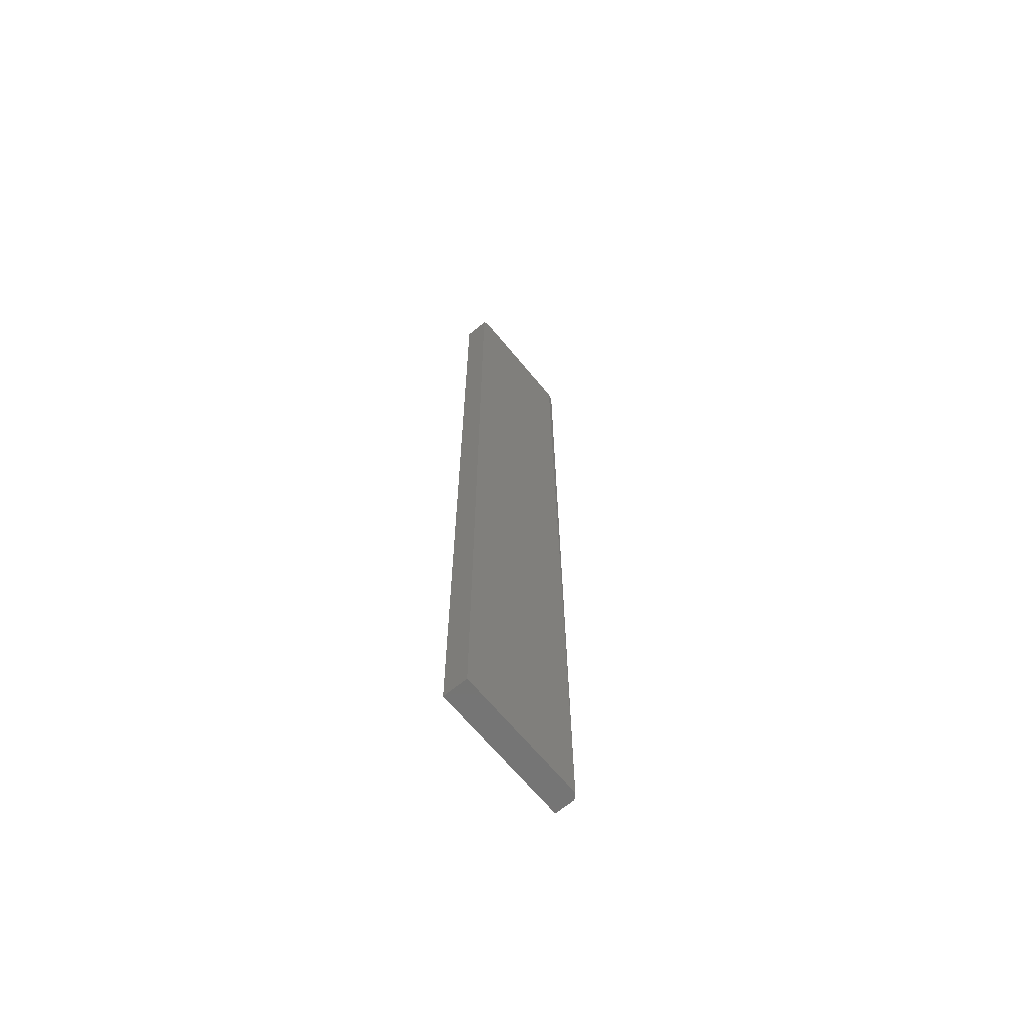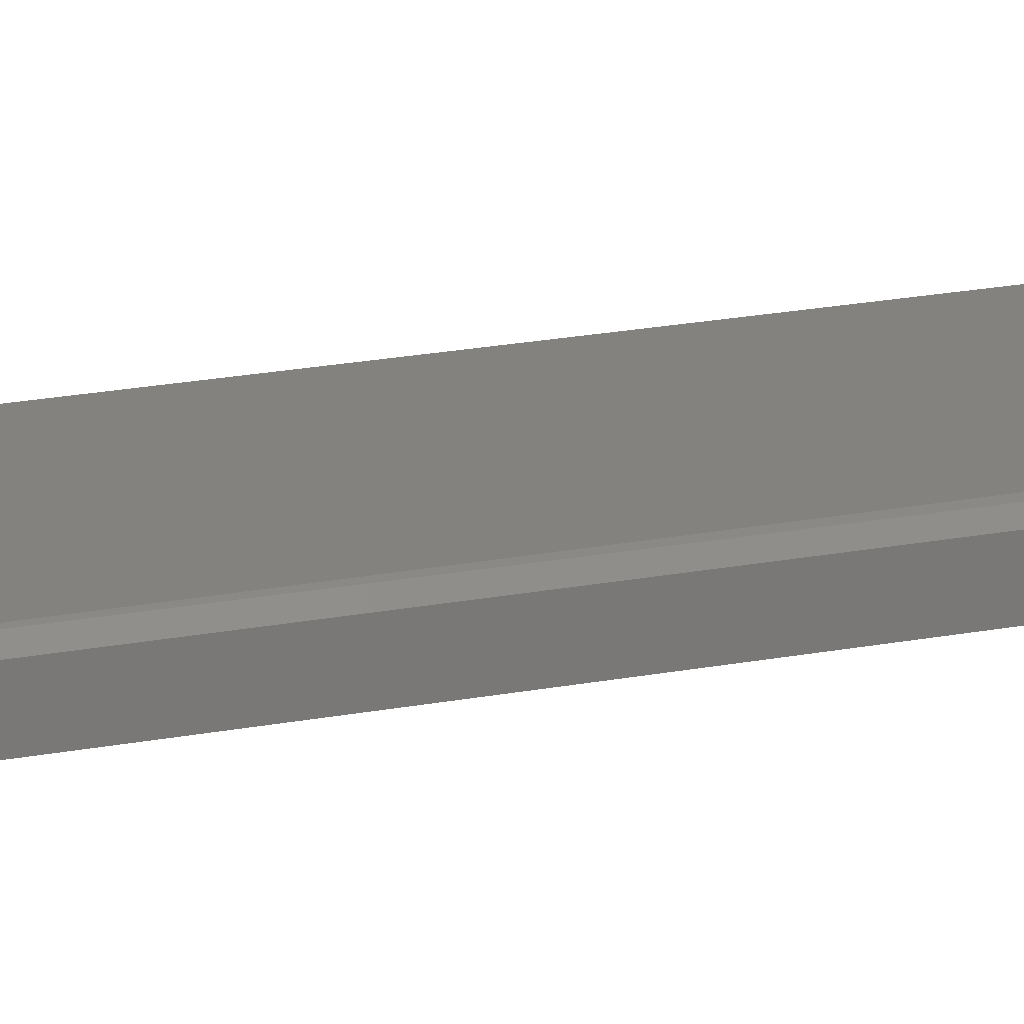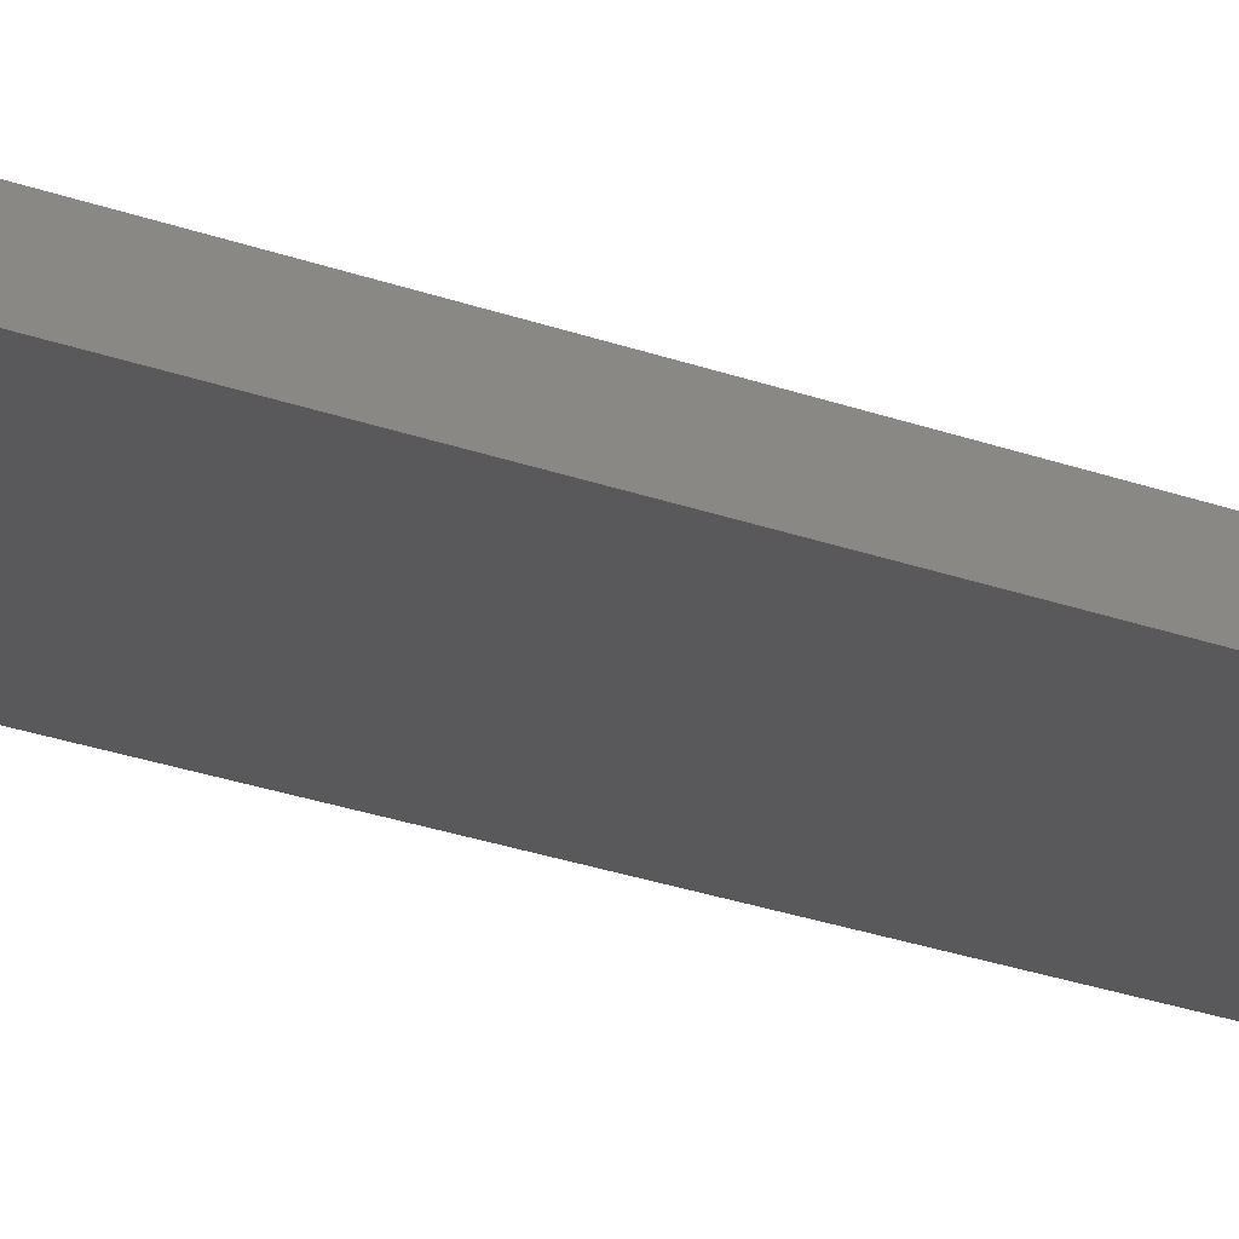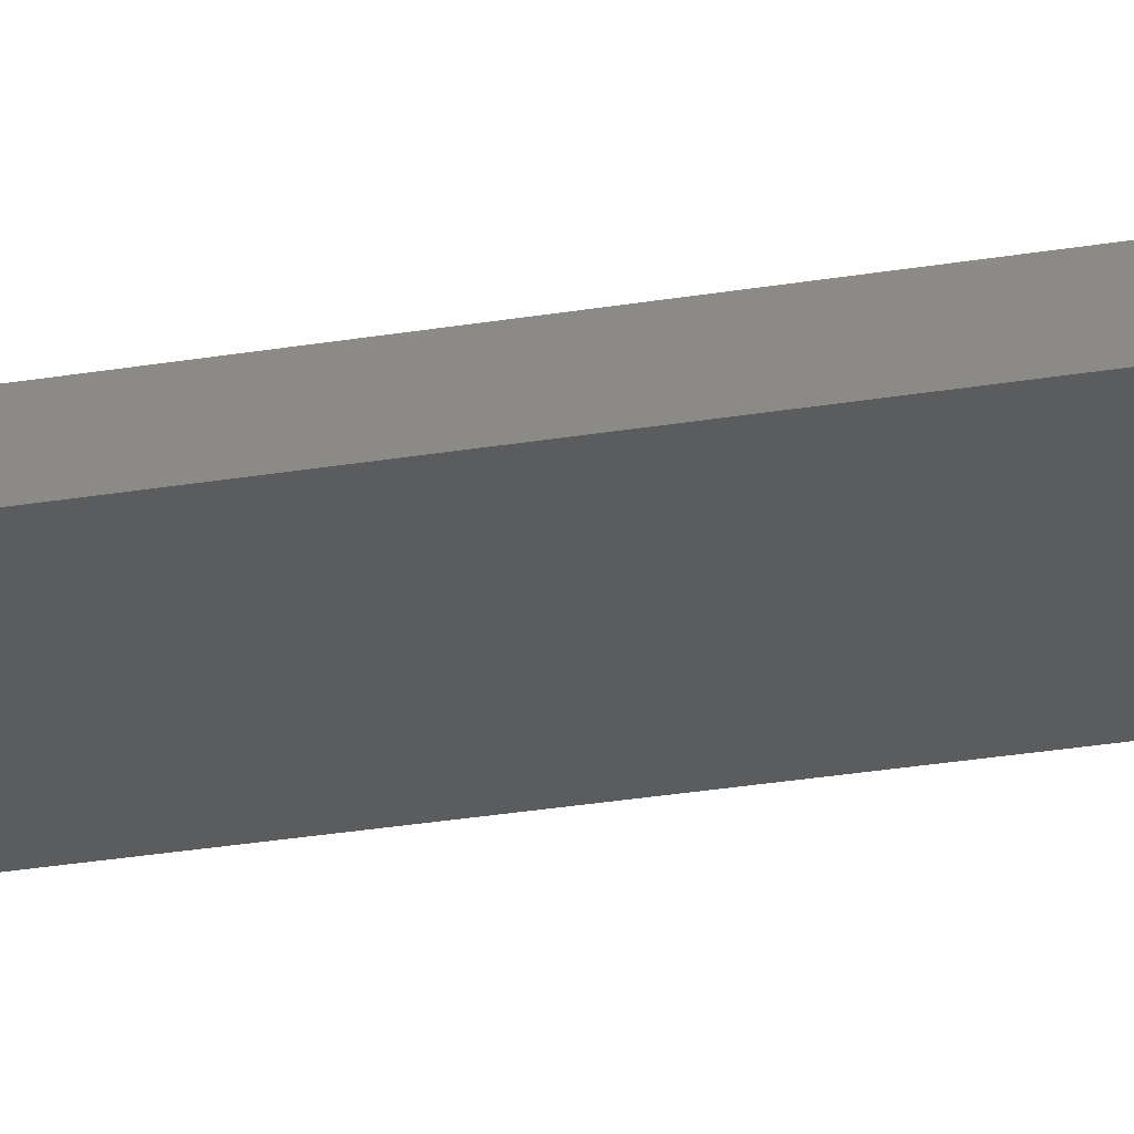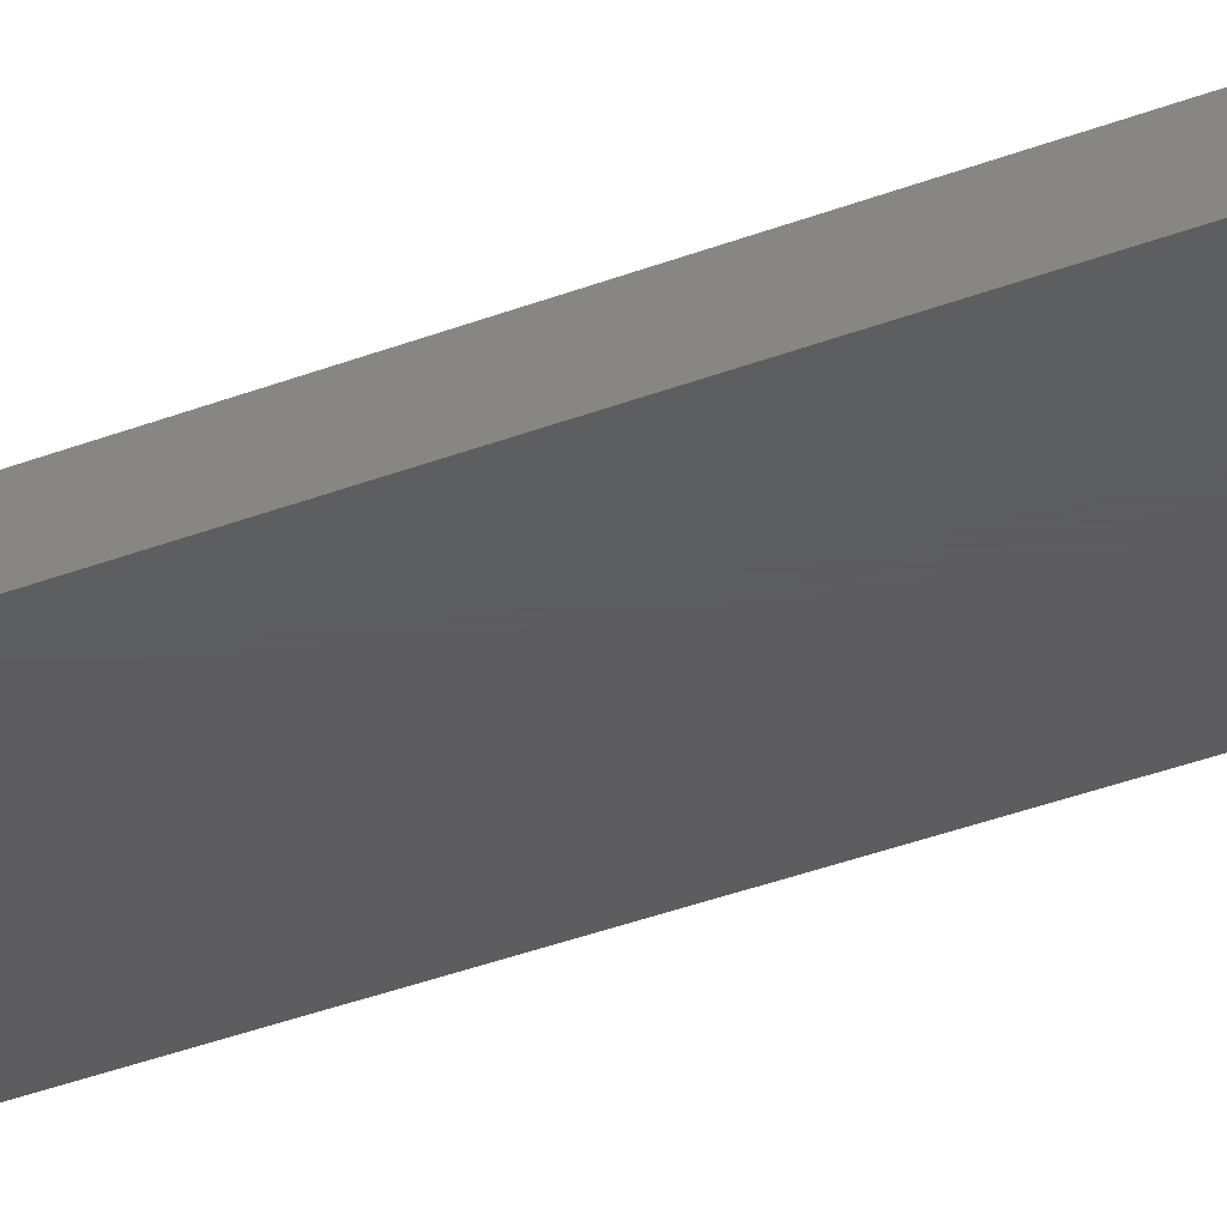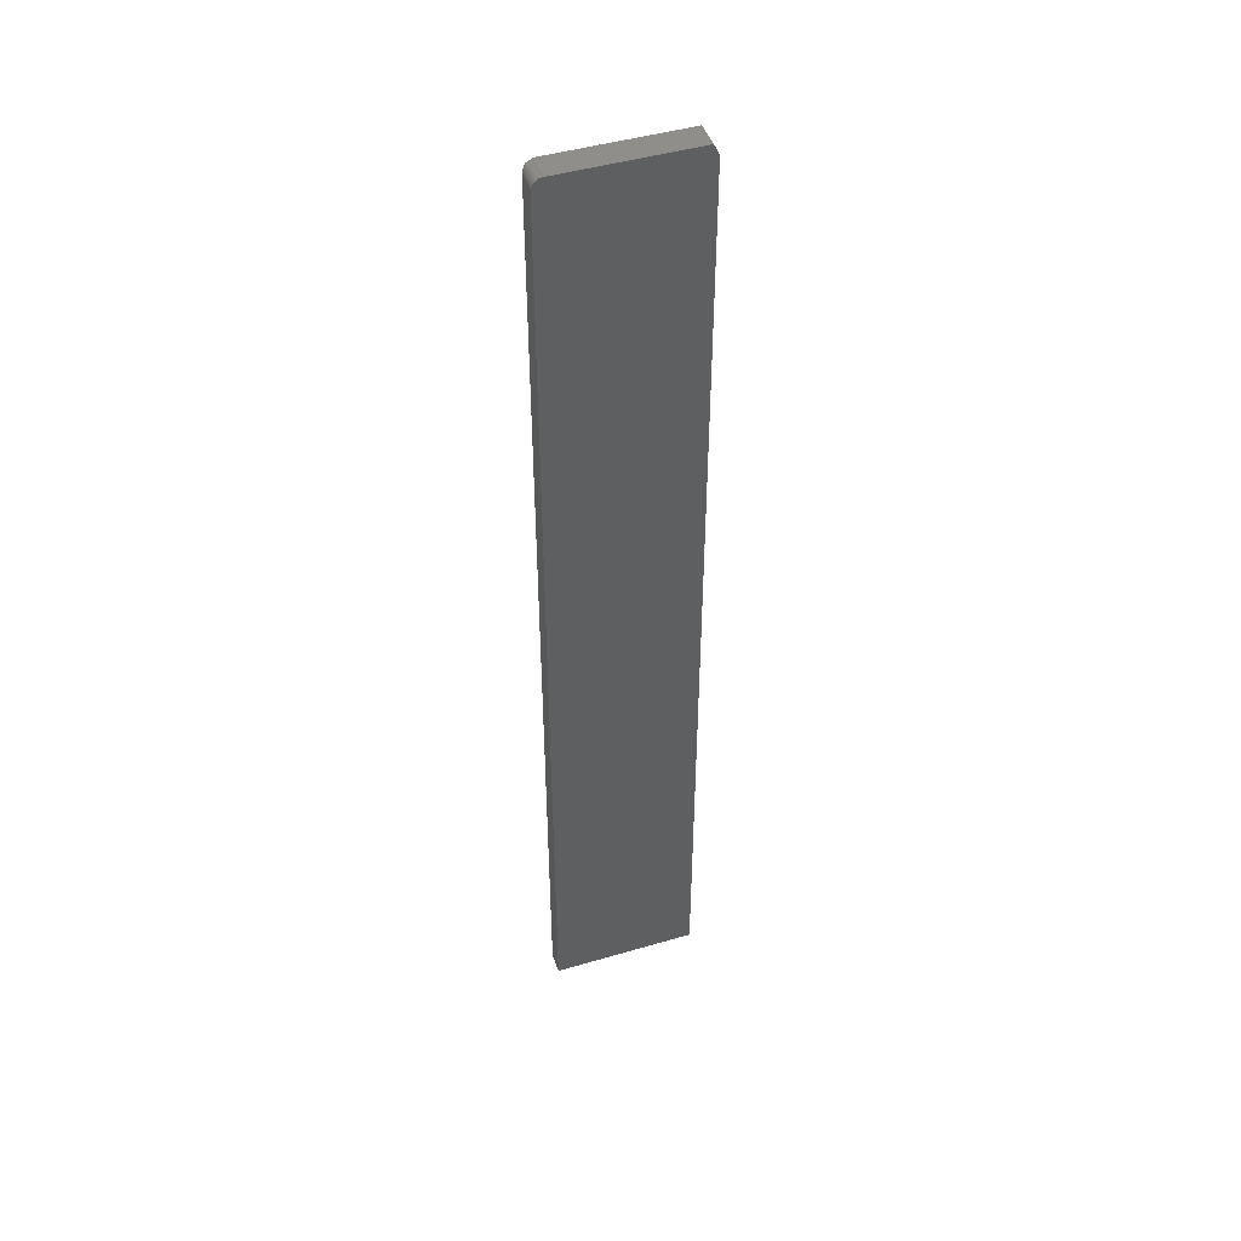
<metadata>
{"format":"stl","ext":"stl","renderer":"f3d","projection":"perspective","resolution":1024,"background":"white","views":[{"elev":-66.8,"azim":129.5,"up":"+Z"},{"elev":17.6,"azim":-112.3,"up":"+Y"},{"elev":-22.3,"azim":56.3,"up":"+Y"},{"elev":-27.5,"azim":104.7,"up":"+Y"},{"elev":-33.0,"azim":118.7,"up":"+Y"},{"elev":46.3,"azim":-18.5,"up":"+Z"}]}
</metadata>
<code>
# stl→obj: 26 verts, 48 faces
v 0.1039 -0.03906 0.75
v 0.1039 1.784e-16 0.75
v -0.09375 -0.03906 0.75
v -0.09375 1.674e-16 0.75
v -0.0968 -0.03906 0.7497
v -0.09973 -0.03906 0.7488
v -0.1024 -0.03906 0.7474
v -0.1048 -0.03906 0.7454
v -0.1067 -0.03906 0.7431
v -0.1082 -0.03906 0.7404
v -0.1091 -0.03906 0.7374
v -0.1094 -0.03906 0.7344
v 0.1117 -0.03906 0.7344
v -0.1094 -0.03906 -0.75
v 0.1117 -0.03906 -0.75
v -0.1094 -0.007812 0.7344
v -0.1092 -0.007619 0.7368
v -0.1086 -0.007047 0.7392
v -0.1016 4.337e-19 -0.75
v -0.1094 -0.007812 -0.75
v -0.1077 -0.006119 0.7414
v -0.1068 -0.005265 0.7429
v -0.1052 -0.003631 0.745
v -0.1036 -0.002031 0.7465
v 0.1117 1.771e-16 0.7344
v 0.1117 1.227e-17 -0.75
f 1 2 3
f 3 2 4
f 3 5 6
f 1 3 6
f 1 6 7
f 1 7 8
f 1 8 9
f 1 9 10
f 1 10 11
f 1 11 12
f 1 12 13
f 14 15 12
f 12 15 13
f 16 17 18
f 19 20 16
f 19 16 18
f 19 18 21
f 19 21 22
f 19 22 23
f 19 23 24
f 19 24 4
f 12 16 14
f 14 16 20
f 2 25 4
f 4 25 26
f 4 26 19
f 11 10 18
f 18 10 21
f 21 10 9
f 21 9 22
f 22 9 8
f 22 8 23
f 24 23 8
f 24 8 7
f 24 7 6
f 24 6 5
f 24 5 3
f 24 3 4
f 16 12 17
f 17 12 11
f 17 11 18
f 15 26 13
f 13 26 25
f 13 25 1
f 1 25 2
f 26 15 19
f 19 15 14
f 19 14 20

</code>
